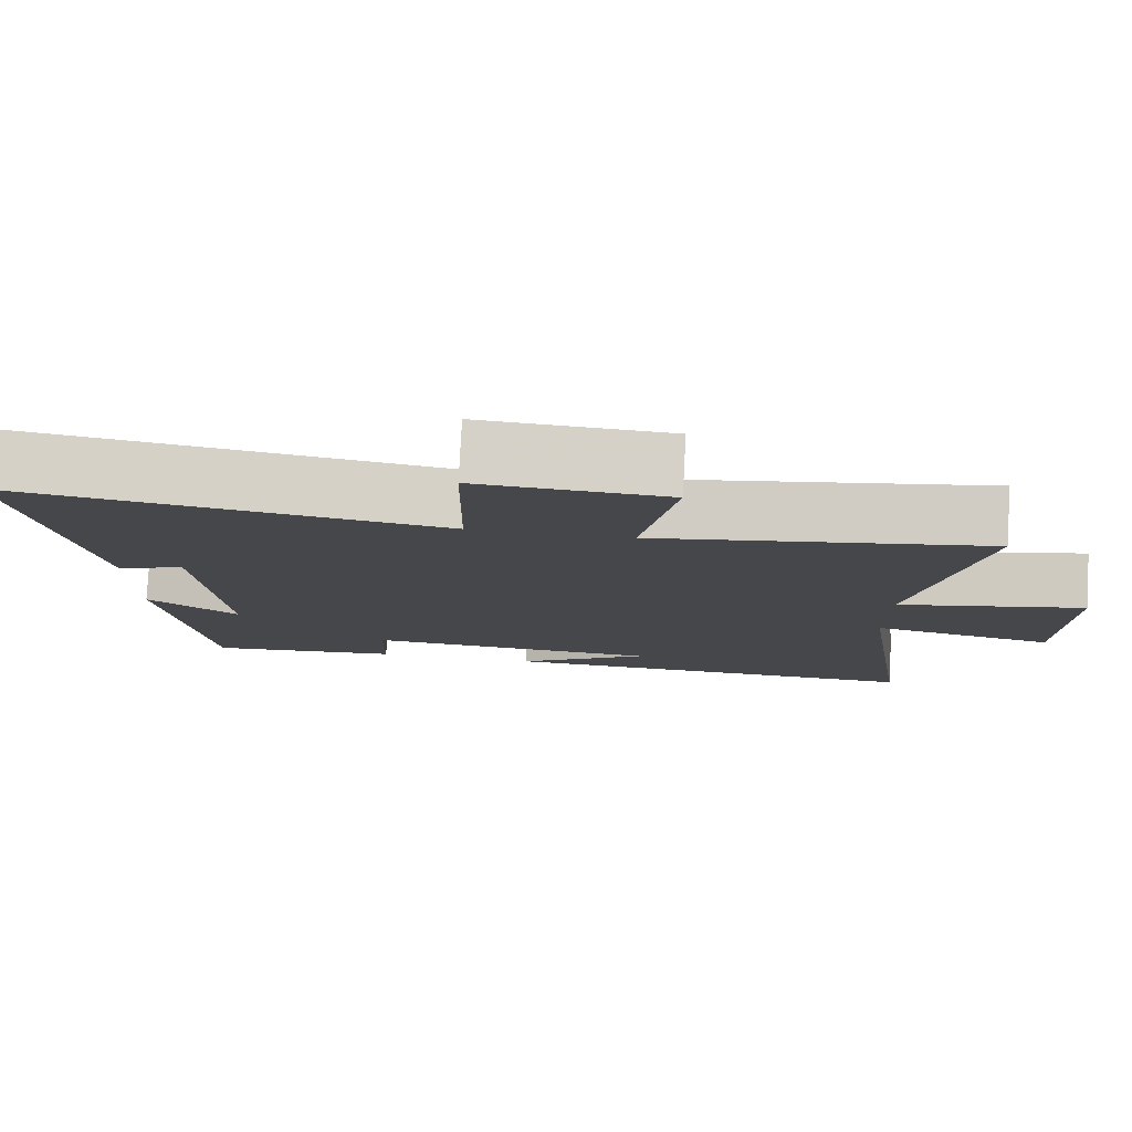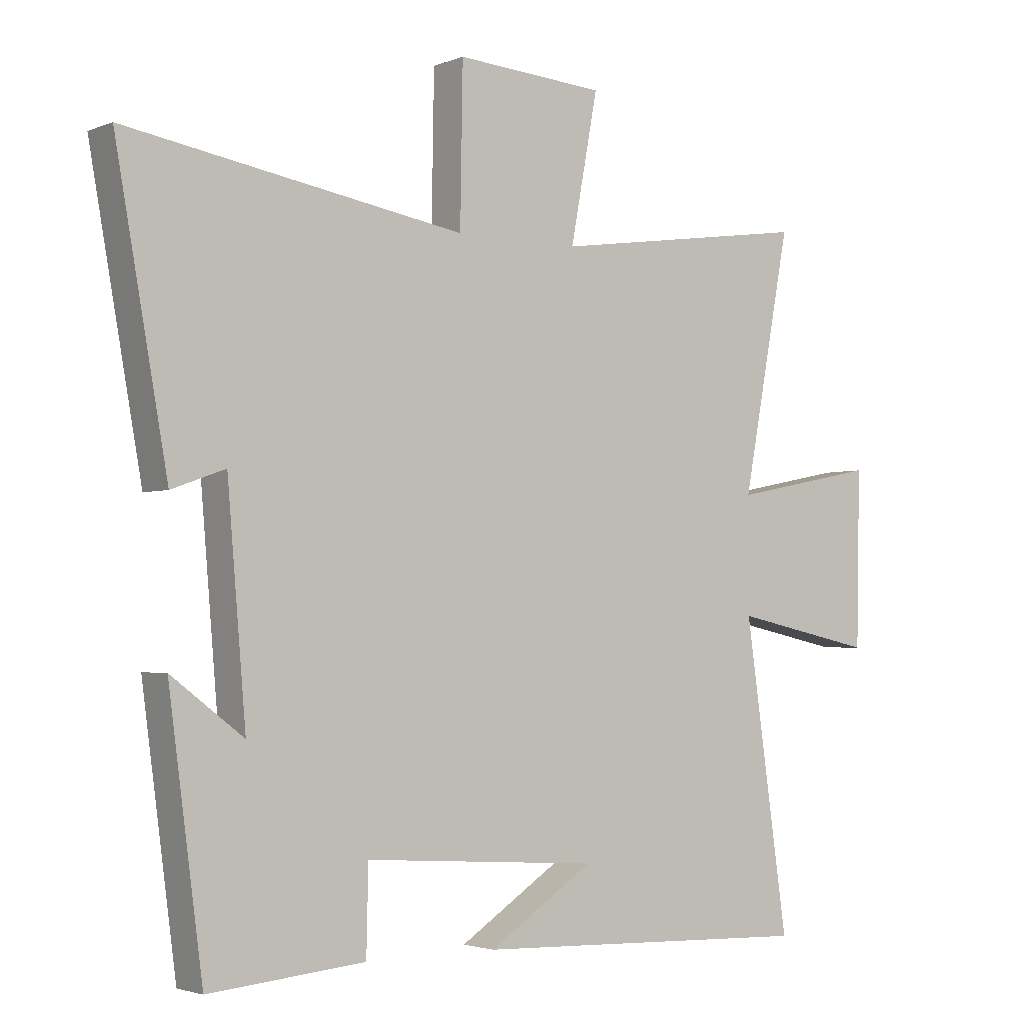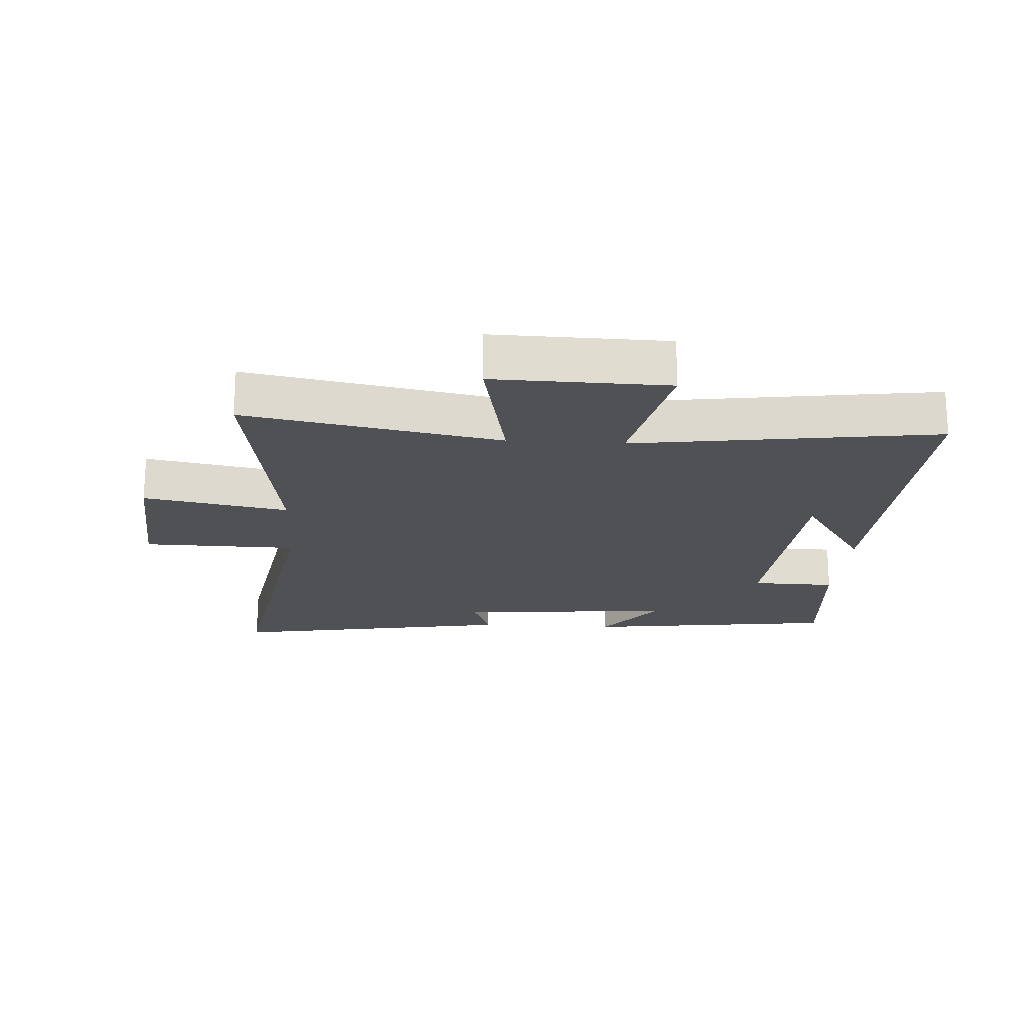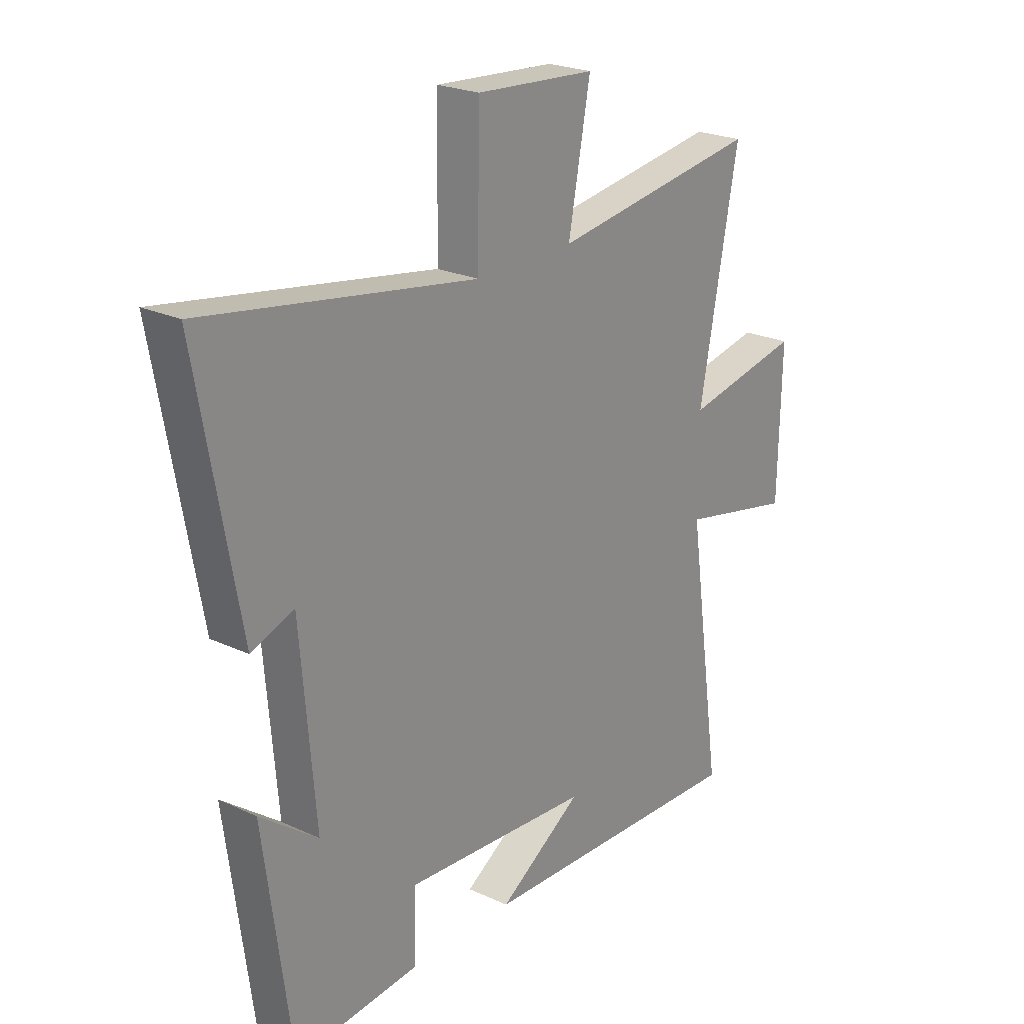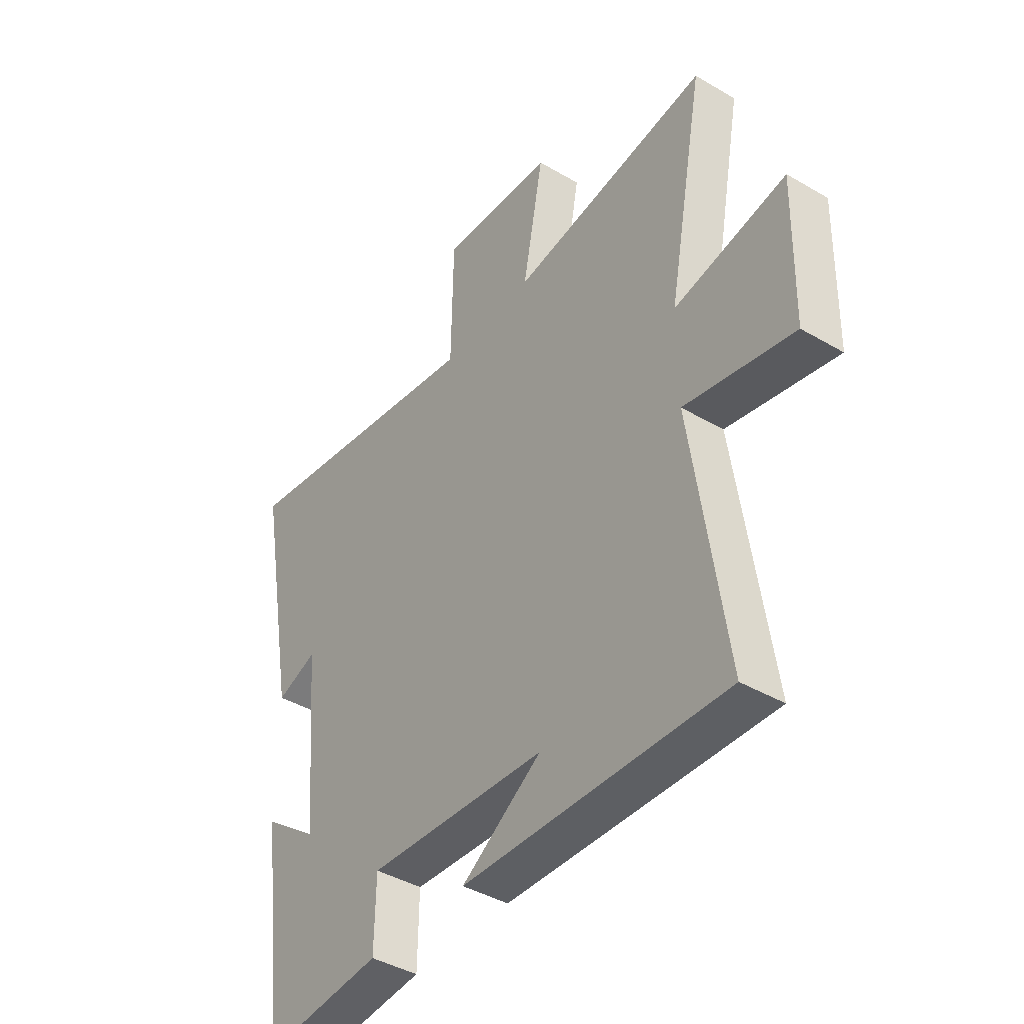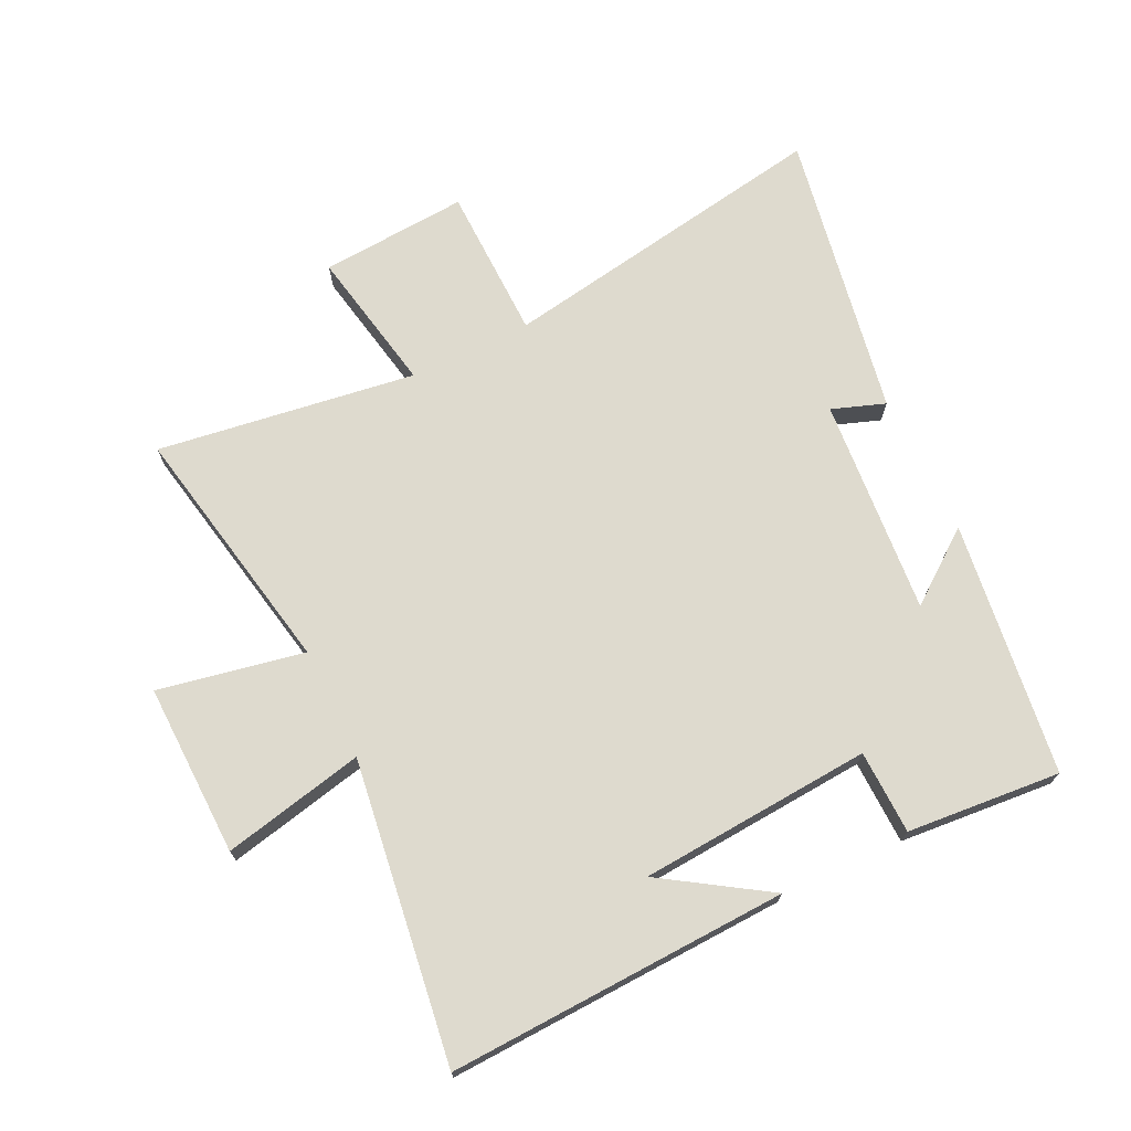
<metadata>
{"format":"obj","ext":"obj","renderer":"f3d","projection":"perspective","resolution":1024,"background":"white","views":[{"elev":79.4,"azim":3.0,"up":"+Z"},{"elev":-2.8,"azim":-36.9,"up":"+Z"},{"elev":-19.6,"azim":86.3,"up":"+Y"},{"elev":23.3,"azim":-51.7,"up":"+Z"},{"elev":-41.7,"azim":54.7,"up":"+Z"},{"elev":71.3,"azim":154.0,"up":"+Y"}]}
</metadata>
<code>
v -0.445 0.07 -0.522
v -0.5 0.07 -0.11
v -0.384 0.07 -0.197
v -0.414 0.07 0.155
v -0.5 0.07 0.124
v -0.584 0.07 0.589
v -0.041 0.07 0.5
v -0.037 0.07 0.75
v 0.203 0.07 0.734
v 0.159 0.07 0.5
v 0.578 0.07 0.562
v 0.5 0.07 0.151
v 0.736 0.07 0.198
v 0.73 0.07 -0.082
v 0.5 0.07 -0.033
v 0.57 0.07 -0.521
v 0.017 0.07 -0.5
v 0.186 0.07 -0.39
v -0.192 0.07 -0.364
v -0.195 0.07 -0.5
v -0.445 0 -0.522
v -0.5 0 -0.11
v -0.384 0 -0.197
v -0.414 0 0.155
v -0.5 0 0.124
v -0.584 0 0.589
v -0.041 0 0.5
v -0.037 0 0.75
v 0.203 0 0.734
v 0.159 0 0.5
v 0.578 0 0.562
v 0.5 0 0.151
v 0.736 0 0.198
v 0.73 0 -0.082
v 0.5 0 -0.033
v 0.57 0 -0.521
v 0.017 0 -0.5
v 0.186 0 -0.39
v -0.192 0 -0.364
v -0.195 0 -0.5
f 1 2 3
f 20 1 3
f 19 20 3
f 18 19 3 4
f 16 17 18
f 15 16 18 4
f 12 13 14 15
f 12 15 4
f 10 11 12 4
f 7 8 9 10
f 7 10 4 5
f 5 6 7
f 23 22 21
f 23 21 40
f 23 40 39
f 24 23 39 38
f 38 37 36
f 24 38 36 35
f 35 34 33 32
f 24 35 32
f 24 32 31 30
f 30 29 28 27
f 25 24 30 27
f 27 26 25
f 1 21 22 2
f 2 22 23 3
f 3 23 24 4
f 4 24 25 5
f 5 25 26 6
f 6 26 27 7
f 7 27 28 8
f 8 28 29 9
f 9 29 30 10
f 10 30 31 11
f 11 31 32 12
f 12 32 33 13
f 13 33 34 14
f 14 34 35 15
f 15 35 36 16
f 16 36 37 17
f 17 37 38 18
f 18 38 39 19
f 19 39 40 20
f 20 40 21 1

</code>
